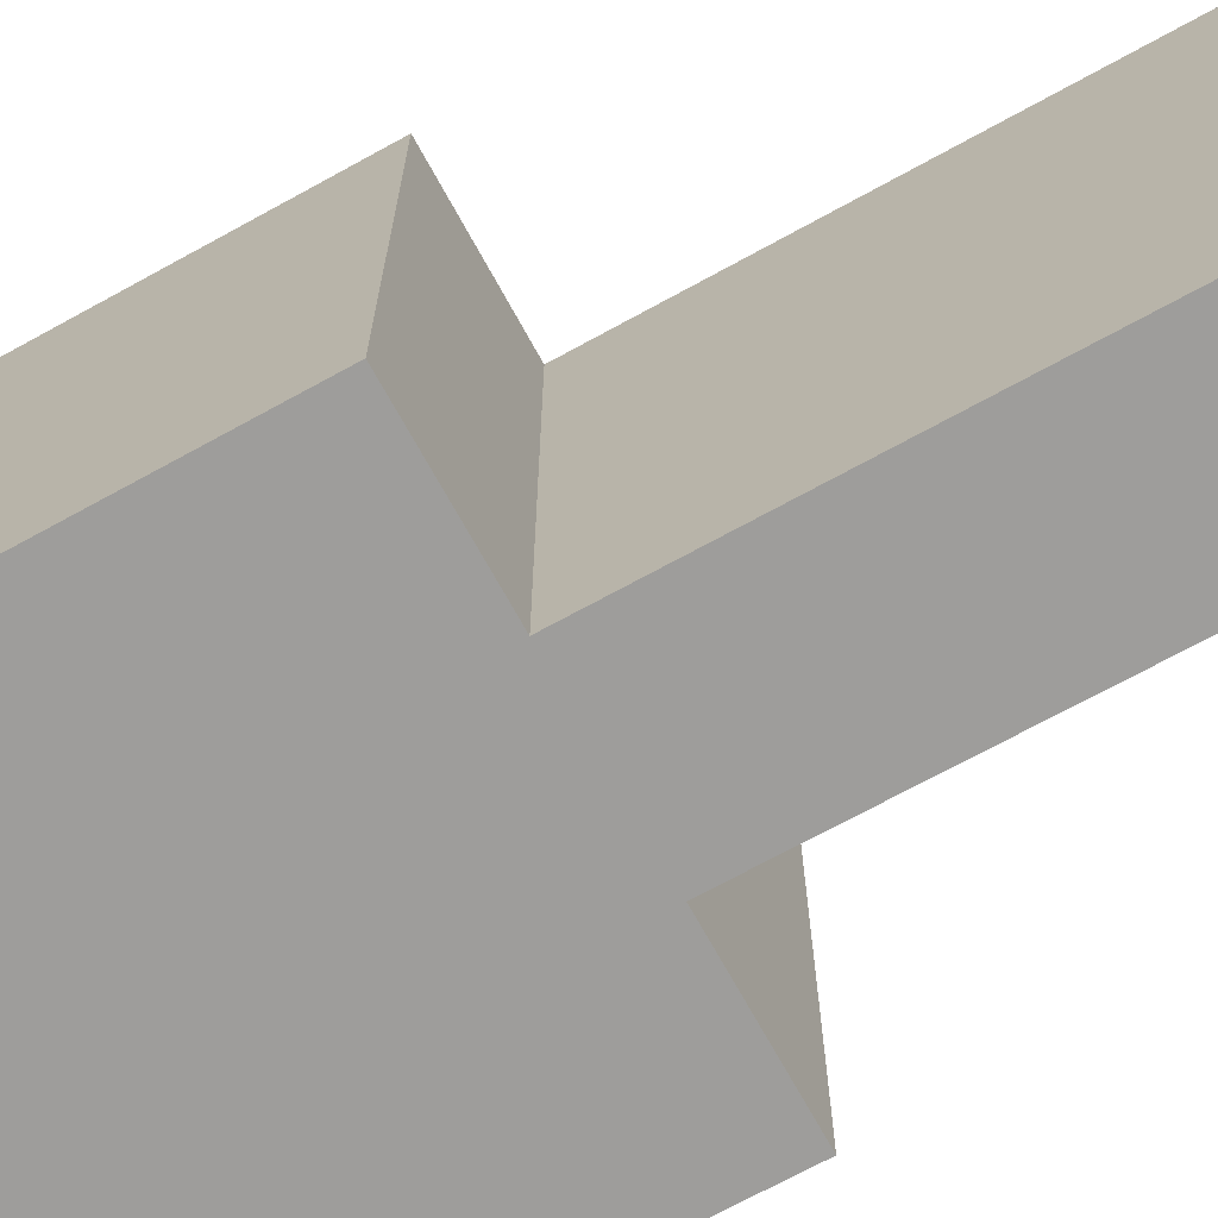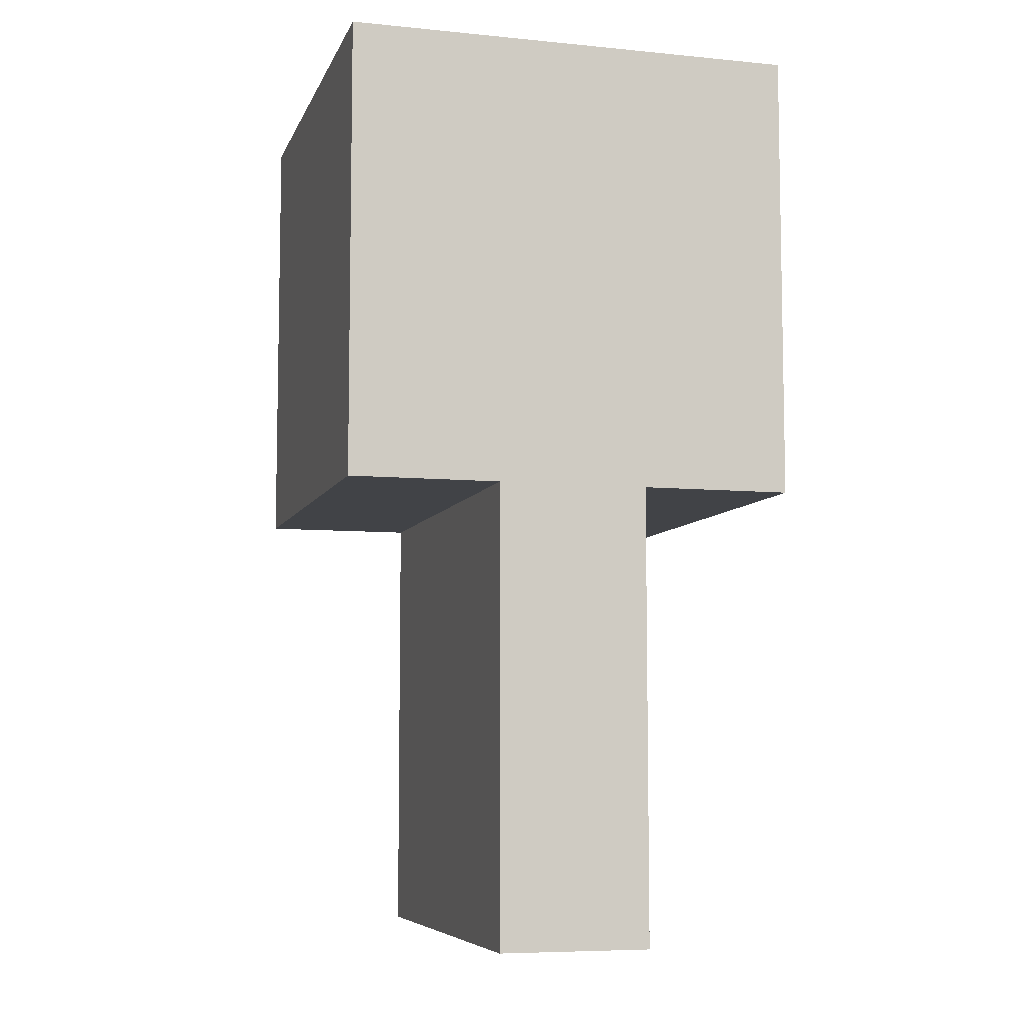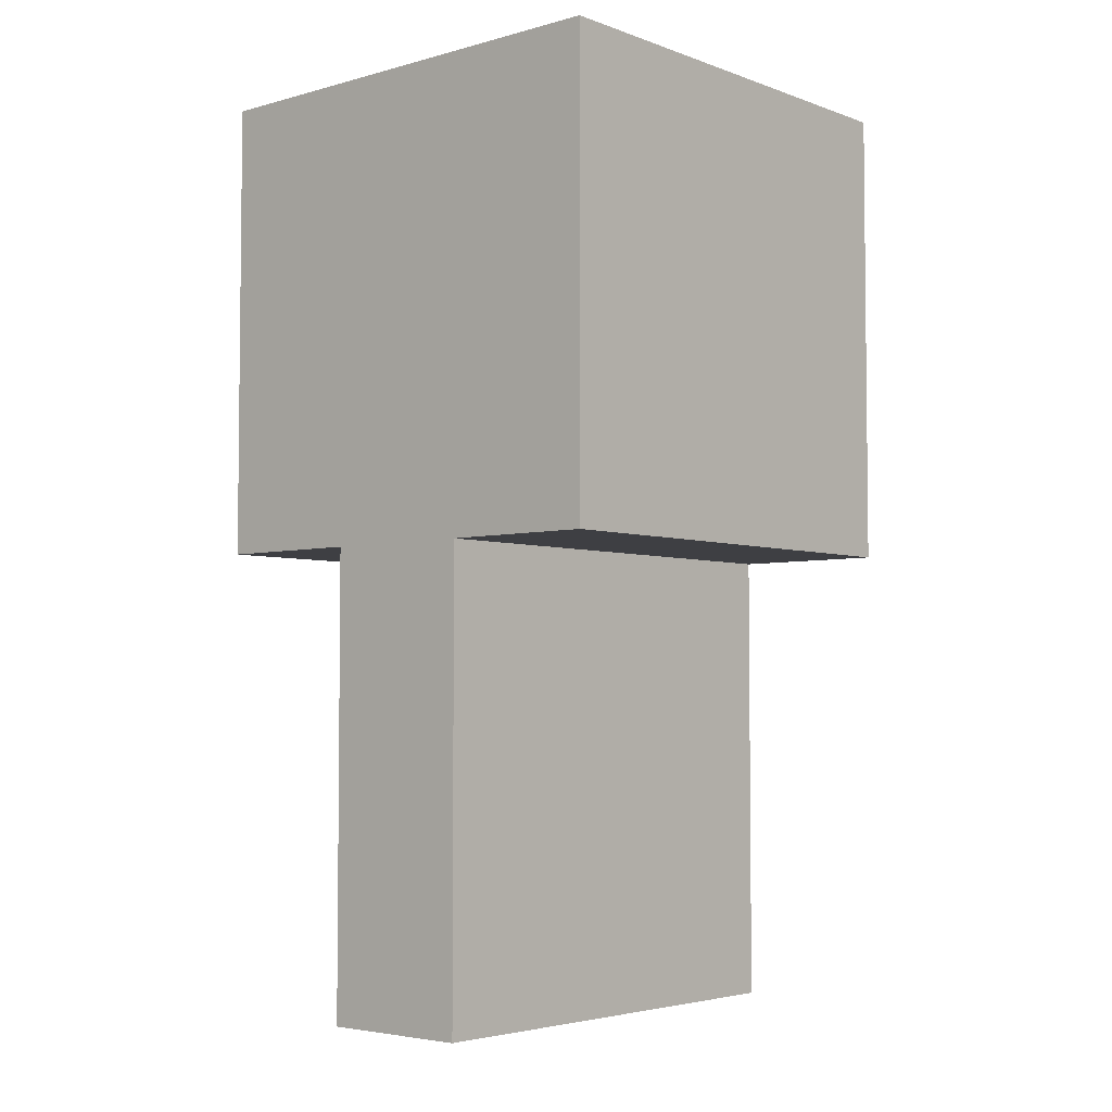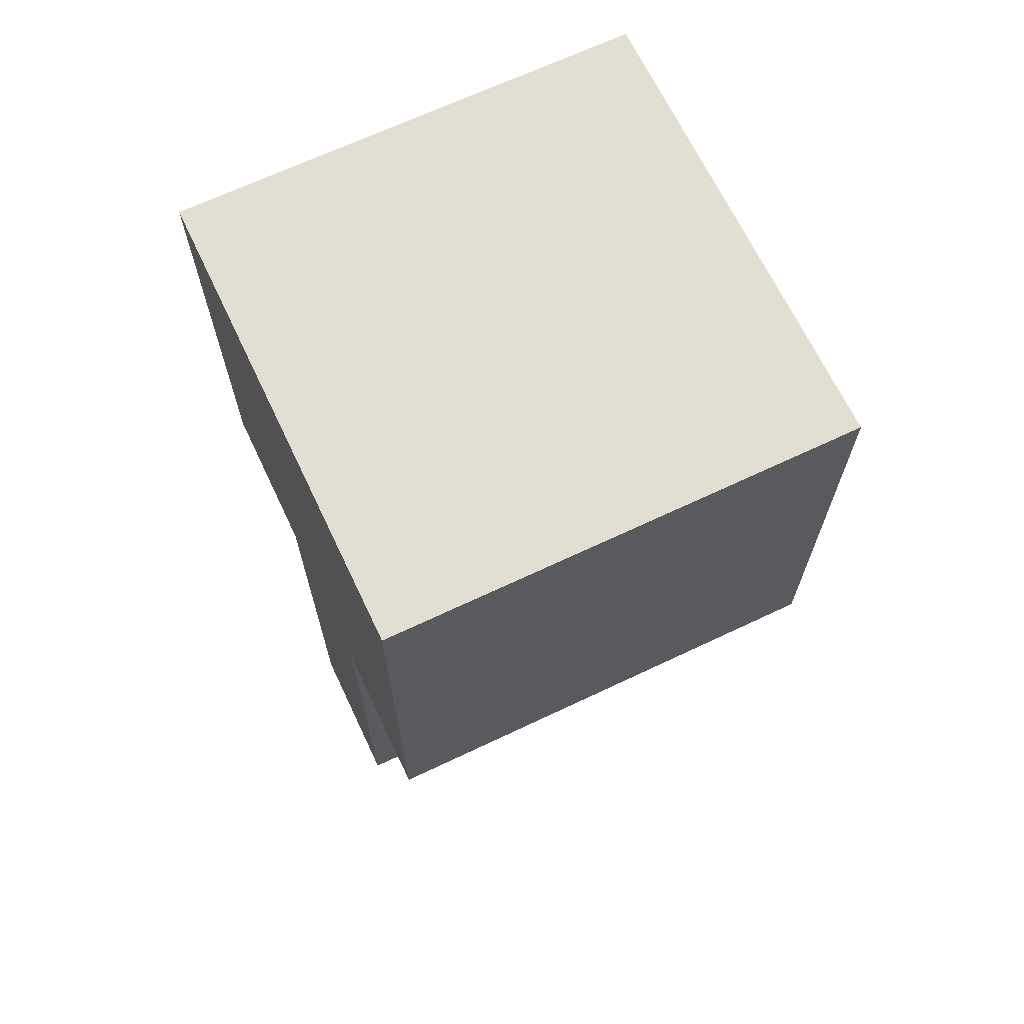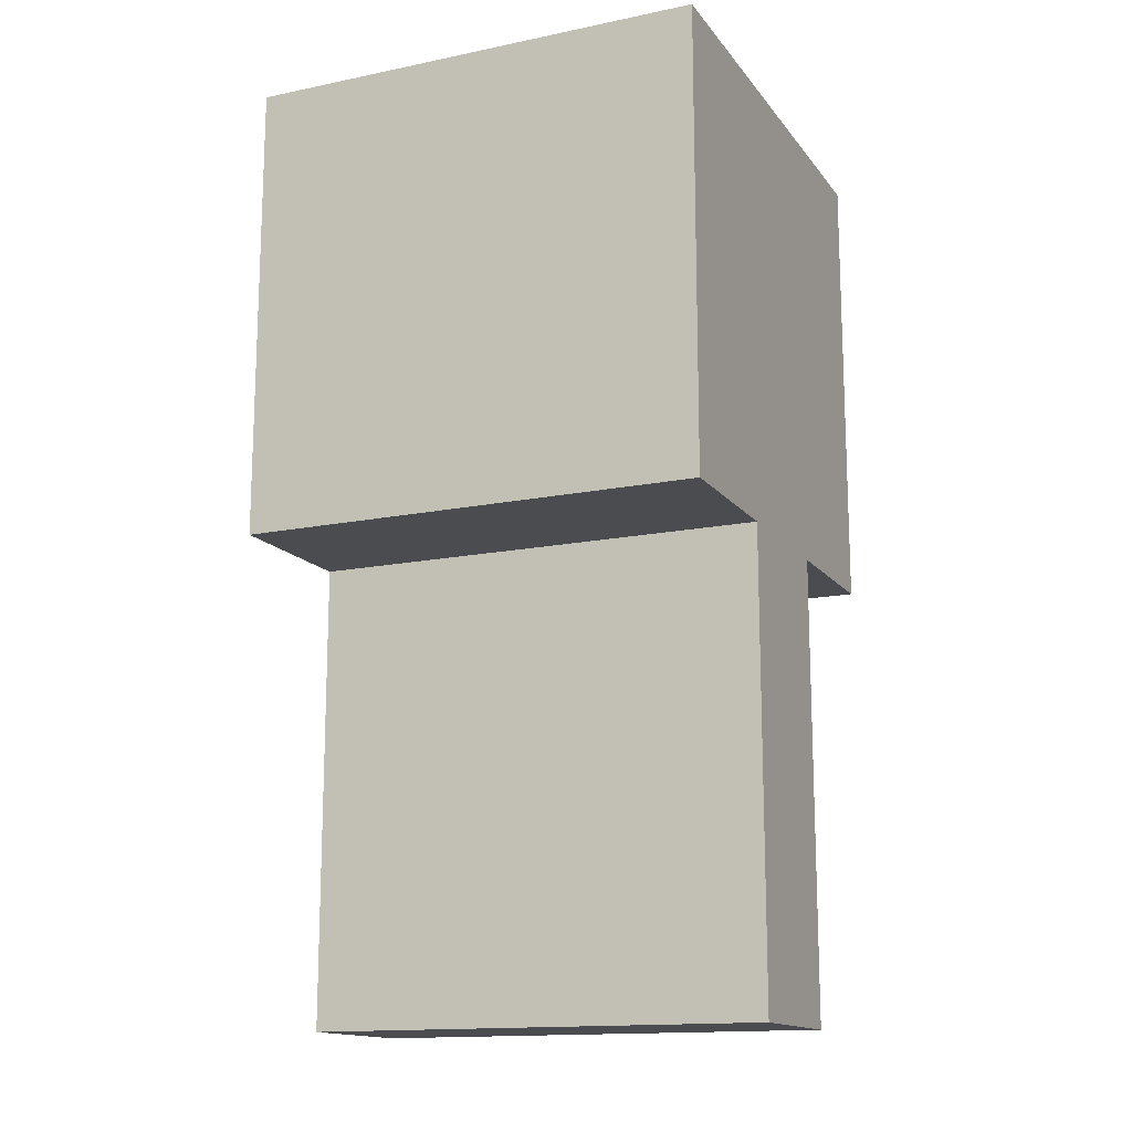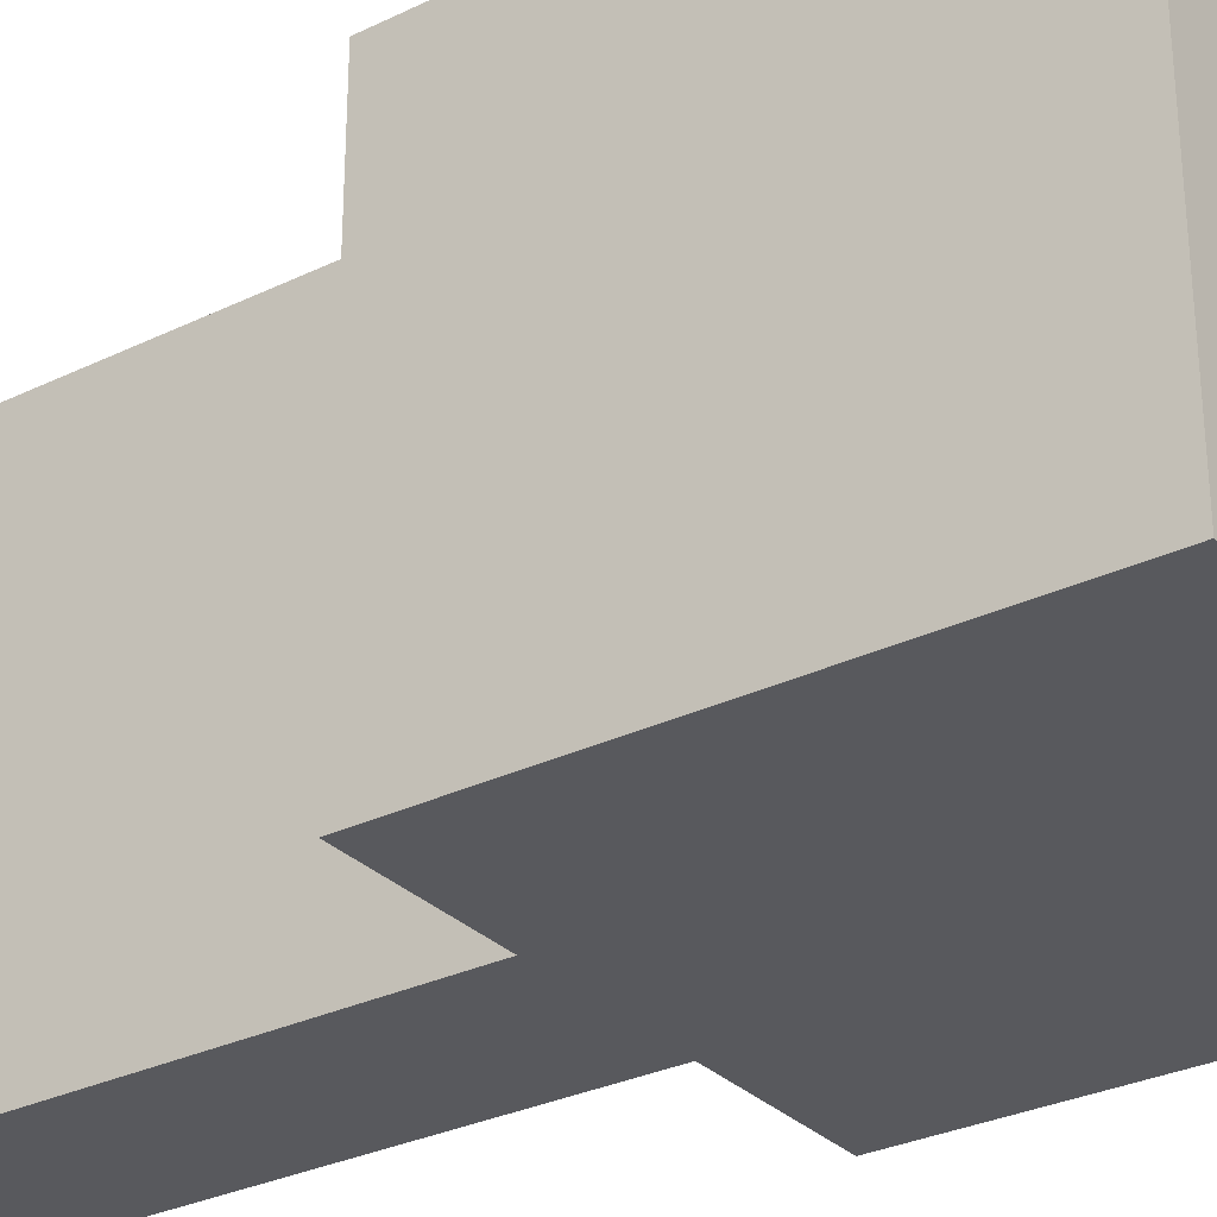
<metadata>
{"format":"obj","ext":"obj","renderer":"f3d","projection":"perspective","resolution":1024,"background":"white","views":[{"elev":-70.7,"azim":-61.2,"up":"+Z"},{"elev":-7.2,"azim":-15.6,"up":"+Y"},{"elev":-4.2,"azim":41.3,"up":"+Y"},{"elev":67.6,"azim":-115.4,"up":"+Y"},{"elev":-14.8,"azim":-66.1,"up":"+Y"},{"elev":-30.1,"azim":125.2,"up":"+Z"}]}
</metadata>
<code>
o
v -0.1 0.7 0.1
v -0.1 0.7 -0.2
v -0.1 1 0.1
v -0.1 1 -0.2
v 1.49e-08 0.4 0.1
v 1.49e-08 0.4 -0.2
v 1.49e-08 0.5 -1.49e-08
v 1.49e-08 0.5 -0.1
v 1.49e-08 0.7 0.1
v 1.49e-08 0.7 -1.49e-08
v 1.49e-08 0.7 -0.1
v 1.49e-08 0.7 -0.2
v 0.1 0.4 0.1
v 0.1 0.4 -0.2
v 0.1 0.5 -1.49e-08
v 0.1 0.5 -0.1
v 0.1 0.7 0.1
v 0.1 0.7 -1.49e-08
v 0.1 0.7 -0.1
v 0.1 0.7 -0.2
v 0.2 0.7 0.1
v 0.2 0.7 -0.2
v 0.2 0.8 0.1
v 0.2 0.8 -1.49e-08
v 0.2 0.8 -0.1
v 0.2 0.8 -0.2
v 0.2 0.9 0.1
v 0.2 0.9 -1.49e-08
v 0.2 0.9 -0.1
v 0.2 0.9 -0.2
v 0.2 1 0.1
v 0.2 1 -0.2
v -0.1 0.7 0.1
v -0.1 1 0.1
v 1.49e-08 0.4 0.1
v 1.49e-08 0.7 0.1
v 1.49e-08 0.8 0.1
v 0.1 0.4 0.1
v 0.1 0.7 0.1
v 0.1 0.8 0.1
v 0.1 0.9 0.1
v 0.2 0.7 0.1
v 0.2 0.8 0.1
v 0.2 0.9 0.1
v 0.2 1 0.1
v -0.1 0.7 -0.2
v -0.1 1 -0.2
v 1.49e-08 0.4 -0.2
v 1.49e-08 0.7 -0.2
v 1.49e-08 0.8 -0.2
v 0.1 0.4 -0.2
v 0.1 0.7 -0.2
v 0.1 0.8 -0.2
v 0.1 0.9 -0.2
v 0.2 0.7 -0.2
v 0.2 0.8 -0.2
v 0.2 0.9 -0.2
v 0.2 1 -0.2
v 1.49e-08 0.4 0.1
v 0.1 0.4 0.1
v 1.49e-08 0.4 -0.2
v 0.1 0.4 -0.2
v -0.1 0.7 0.1
v 1.49e-08 0.7 0.1
v 0.1 0.7 0.1
v 0.2 0.7 0.1
v 1.49e-08 0.7 -1.49e-08
v 0.1 0.7 -1.49e-08
v 1.49e-08 0.7 -0.1
v 0.1 0.7 -0.1
v -0.1 0.7 -0.2
v 1.49e-08 0.7 -0.2
v 0.1 0.7 -0.2
v 0.2 0.7 -0.2
v -0.1 1 0.1
v 0.2 1 0.1
v -0.1 1 -0.2
v 0.2 1 -0.2
f 3 2 1
f 4 2 3
f 7 6 5
f 8 6 7
f 9 7 5
f 10 8 7
f 10 7 9
f 11 6 8
f 11 8 10
f 12 6 11
f 13 14 15
f 15 14 16
f 13 15 17
f 15 16 18
f 17 15 18
f 16 14 19
f 18 16 19
f 19 14 20
f 21 22 23
f 23 22 24
f 24 22 25
f 25 22 26
f 23 24 27
f 24 25 28
f 27 24 28
f 25 26 29
f 28 25 29
f 29 26 30
f 27 28 31
f 28 29 31
f 29 30 31
f 31 30 32
f 36 34 33
f 37 34 36
f 38 36 35
f 39 37 36
f 39 36 38
f 40 34 37
f 40 37 39
f 41 34 40
f 42 40 39
f 43 41 40
f 43 40 42
f 44 34 41
f 44 41 43
f 45 34 44
f 46 47 49
f 49 47 50
f 48 49 51
f 49 50 52
f 51 49 52
f 50 47 53
f 52 50 53
f 53 47 54
f 52 53 55
f 53 54 56
f 55 53 56
f 54 47 57
f 56 54 57
f 57 47 58
f 61 60 59
f 62 60 61
f 67 64 63
f 68 66 65
f 69 67 63
f 70 66 68
f 71 69 63
f 72 69 71
f 73 66 70
f 74 66 73
f 75 76 77
f 77 76 78

</code>
